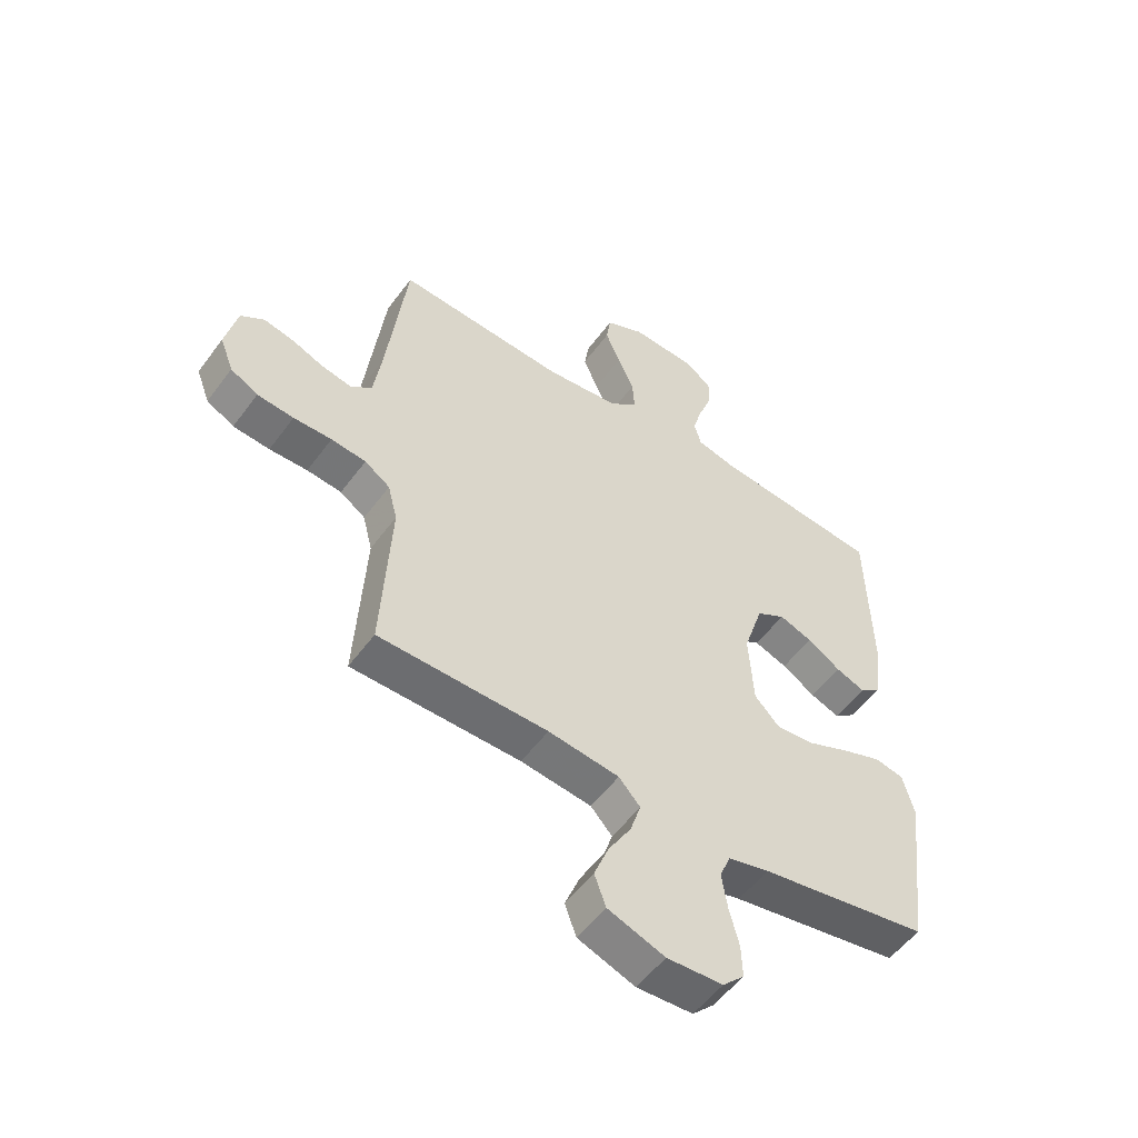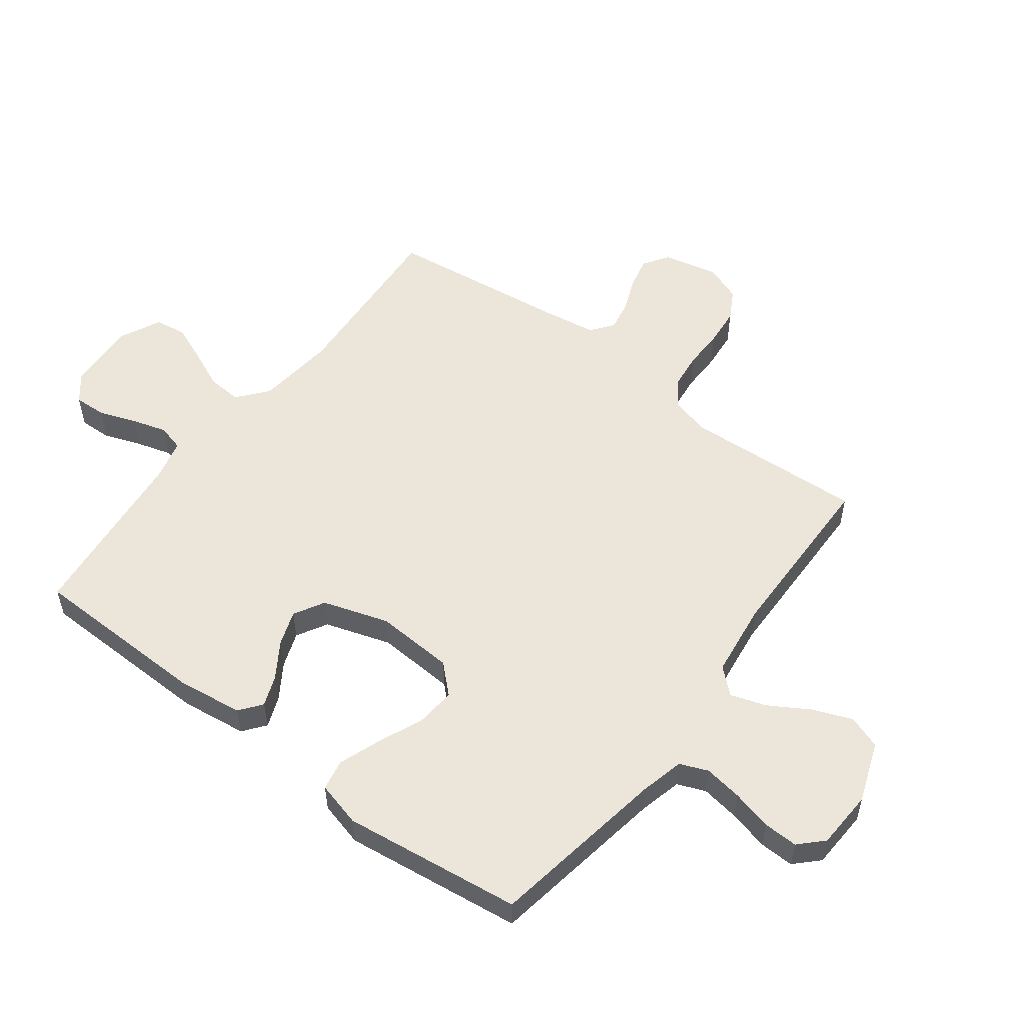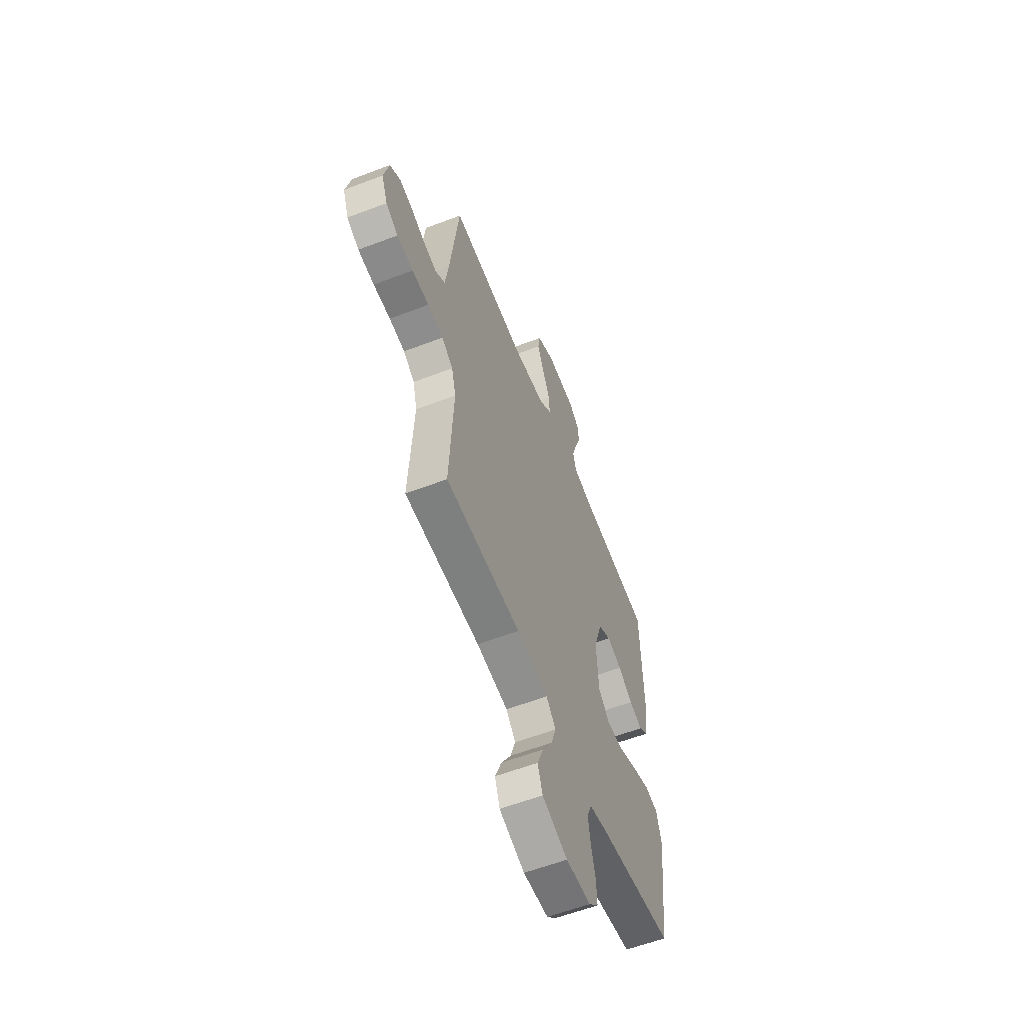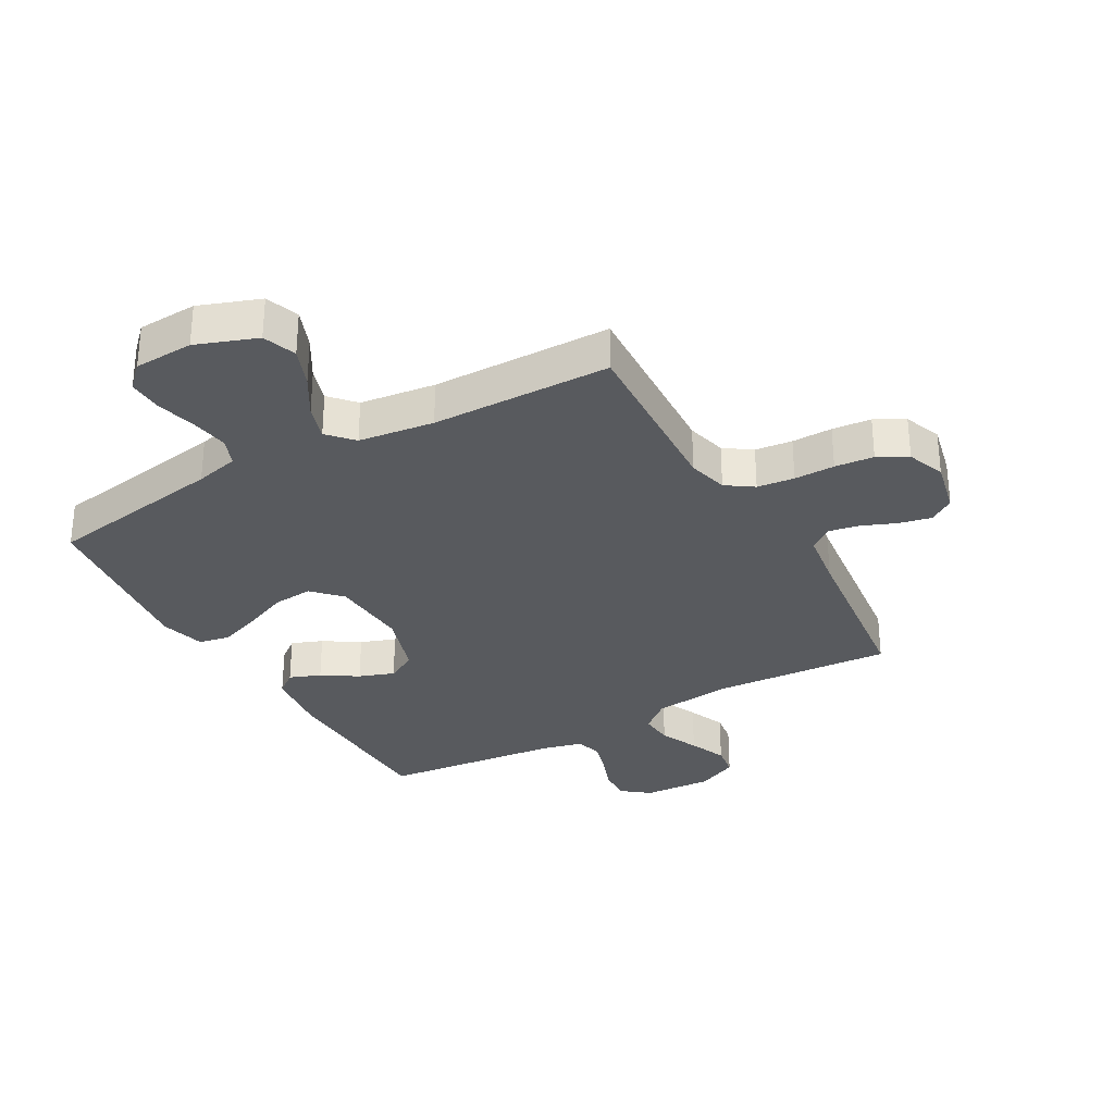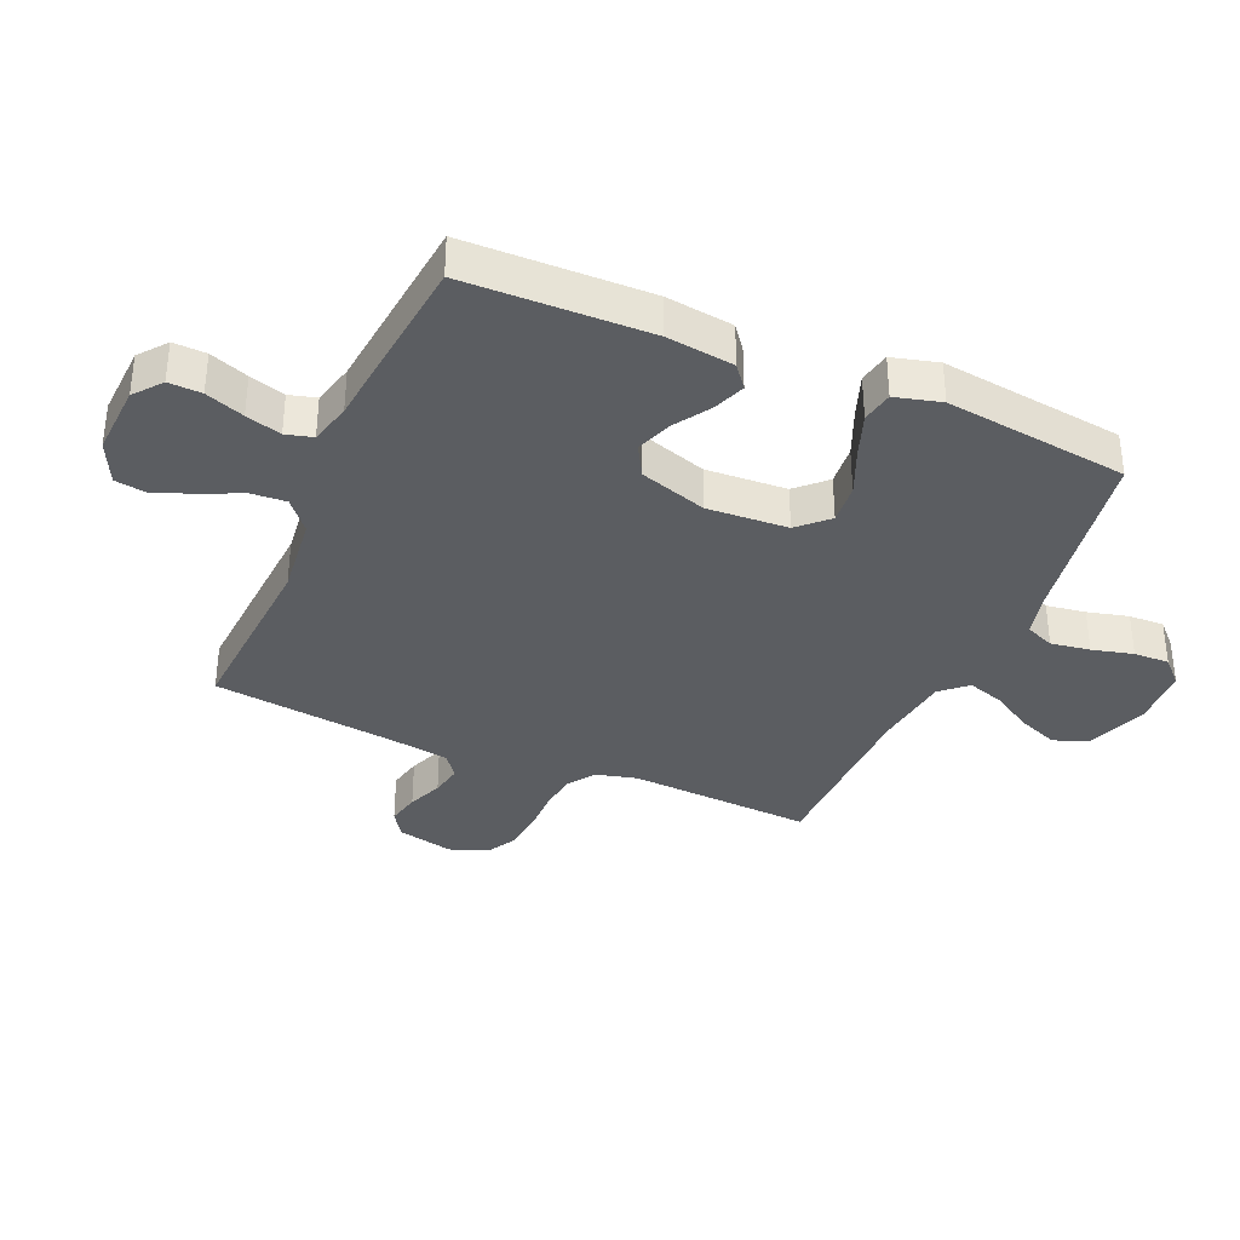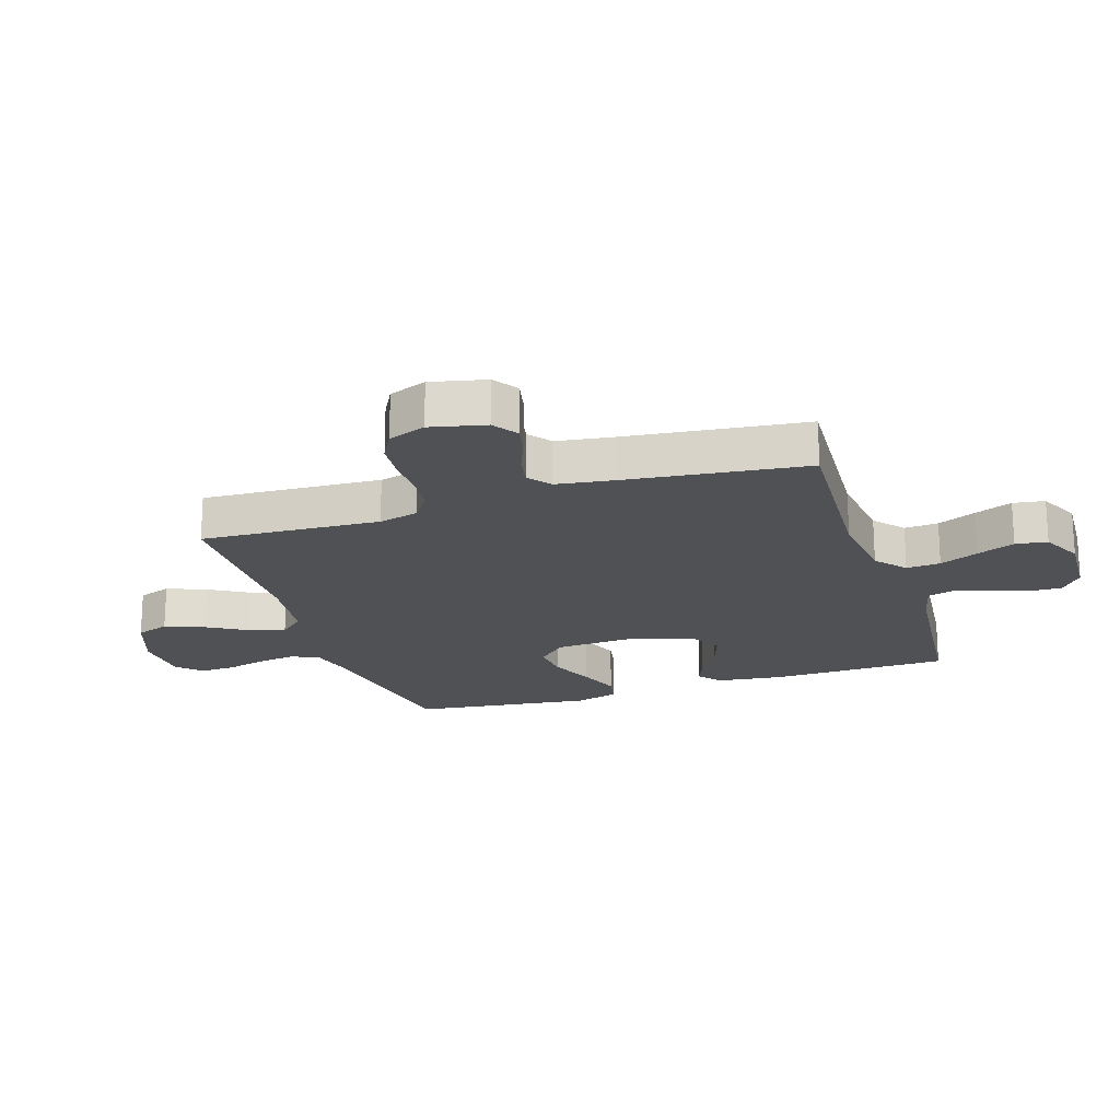
<metadata>
{"format":"obj","ext":"obj","renderer":"f3d","projection":"perspective","resolution":1024,"background":"white","views":[{"elev":-53.7,"azim":-35.5,"up":"+Z"},{"elev":54.3,"azim":127.0,"up":"+Y"},{"elev":-58.9,"azim":-68.5,"up":"+Z"},{"elev":-30.9,"azim":-150.5,"up":"+Y"},{"elev":-35.6,"azim":66.5,"up":"+Y"},{"elev":-19.9,"azim":-71.9,"up":"+Y"}]}
</metadata>
<code>
v 0.5 0.07 0.5
v 0.507 0.07 0.2
v 0.493 0.07 0.089
v 0.456 0.07 0.06
v 0.404 0.07 0.08
v 0.345 0.07 0.118
v 0.286 0.07 0.139
v 0.235 0.07 0.11
v 0.2 0.07 0
v 0.208 0.07 -0.132
v 0.253 0.07 -0.179
v 0.319 0.07 -0.173
v 0.394 0.07 -0.141
v 0.465 0.07 -0.115
v 0.517 0.07 -0.125
v 0.537 0.07 -0.2
v 0.5 0.07 -0.5
v 0.2 0.07 -0.55
v 0.127 0.07 -0.568
v 0.108 0.07 -0.615
v 0.118 0.07 -0.679
v 0.135 0.07 -0.746
v 0.137 0.07 -0.804
v 0.099 0.07 -0.842
v 0 0.07 -0.847
v -0.101 0.07 -0.81
v -0.121 0.07 -0.754
v -0.095 0.07 -0.688
v -0.055 0.07 -0.621
v -0.036 0.07 -0.562
v -0.074 0.07 -0.52
v -0.2 0.07 -0.504
v -0.5 0.07 -0.5
v -0.484 0.07 -0.2
v -0.501 0.07 -0.133
v -0.546 0.07 -0.102
v -0.608 0.07 -0.095
v -0.676 0.07 -0.096
v -0.741 0.07 -0.09
v -0.79 0.07 -0.063
v -0.814 0.07 0
v -0.793 0.07 0.092
v -0.751 0.07 0.12
v -0.697 0.07 0.108
v -0.64 0.07 0.085
v -0.588 0.07 0.075
v -0.55 0.07 0.104
v -0.536 0.07 0.2
v -0.5 0.07 0.5
v -0.2 0.07 0.481
v -0.068 0.07 0.496
v -0.018 0.07 0.538
v -0.022 0.07 0.595
v -0.051 0.07 0.66
v -0.077 0.07 0.723
v -0.069 0.07 0.776
v 0 0.07 0.809
v 0.117 0.07 0.803
v 0.162 0.07 0.767
v 0.16 0.07 0.713
v 0.137 0.07 0.65
v 0.12 0.07 0.592
v 0.132 0.07 0.548
v 0.2 0.07 0.531
v 0.5 0 0.5
v 0.507 0 0.2
v 0.493 0 0.089
v 0.456 0 0.06
v 0.404 0 0.08
v 0.345 0 0.118
v 0.286 0 0.139
v 0.235 0 0.11
v 0.2 0 0
v 0.208 0 -0.132
v 0.253 0 -0.179
v 0.319 0 -0.173
v 0.394 0 -0.141
v 0.465 0 -0.115
v 0.517 0 -0.125
v 0.537 0 -0.2
v 0.5 0 -0.5
v 0.2 0 -0.55
v 0.127 0 -0.568
v 0.108 0 -0.615
v 0.118 0 -0.679
v 0.135 0 -0.746
v 0.137 0 -0.804
v 0.099 0 -0.842
v 0 0 -0.847
v -0.101 0 -0.81
v -0.121 0 -0.754
v -0.095 0 -0.688
v -0.055 0 -0.621
v -0.036 0 -0.562
v -0.074 0 -0.52
v -0.2 0 -0.504
v -0.5 0 -0.5
v -0.484 0 -0.2
v -0.501 0 -0.133
v -0.546 0 -0.102
v -0.608 0 -0.095
v -0.676 0 -0.096
v -0.741 0 -0.09
v -0.79 0 -0.063
v -0.814 0 0
v -0.793 0 0.092
v -0.751 0 0.12
v -0.697 0 0.108
v -0.64 0 0.085
v -0.588 0 0.075
v -0.55 0 0.104
v -0.536 0 0.2
v -0.5 0 0.5
v -0.2 0 0.481
v -0.068 0 0.496
v -0.018 0 0.538
v -0.022 0 0.595
v -0.051 0 0.66
v -0.077 0 0.723
v -0.069 0 0.776
v 0 0 0.809
v 0.117 0 0.803
v 0.162 0 0.767
v 0.16 0 0.713
v 0.137 0 0.65
v 0.12 0 0.592
v 0.132 0 0.548
v 0.2 0 0.531
f 59 60 61
f 58 59 61
f 57 58 61
f 56 57 61
f 55 56 61
f 54 55 61
f 53 54 61
f 52 53 61 62
f 51 52 62 63
f 48 49 50
f 47 48 50 51
f 43 44 45
f 42 43 45
f 41 42 45
f 40 41 45
f 39 40 45
f 38 39 45
f 37 38 45
f 36 37 45 46
f 35 36 46 47
f 32 33 34
f 51 63 64
f 47 51 64
f 35 47 64
f 34 35 64
f 32 34 64
f 31 32 64
f 27 28 29
f 26 27 29
f 25 26 29
f 24 25 29
f 23 24 29
f 22 23 29
f 21 22 29
f 16 17 18
f 15 16 18
f 14 15 18
f 13 14 18
f 12 13 18
f 11 12 18 19
f 10 11 19 20
f 4 5 6
f 3 4 6
f 2 3 6
f 1 2 6
f 64 1 6
f 64 6 7
f 30 31 64
f 20 21 29 30
f 9 10 20 30
f 8 9 30 64
f 7 8 64
f 125 124 123
f 125 123 122
f 125 122 121
f 125 121 120
f 125 120 119
f 125 119 118
f 125 118 117
f 126 125 117 116
f 127 126 116 115
f 114 113 112
f 115 114 112 111
f 109 108 107
f 109 107 106
f 109 106 105
f 109 105 104
f 109 104 103
f 109 103 102
f 109 102 101
f 110 109 101 100
f 111 110 100 99
f 98 97 96
f 128 127 115
f 128 115 111
f 128 111 99
f 128 99 98
f 128 98 96
f 128 96 95
f 93 92 91
f 93 91 90
f 93 90 89
f 93 89 88
f 93 88 87
f 93 87 86
f 93 86 85
f 82 81 80
f 82 80 79
f 82 79 78
f 82 78 77
f 82 77 76
f 83 82 76 75
f 84 83 75 74
f 70 69 68
f 70 68 67
f 70 67 66
f 70 66 65
f 70 65 128
f 71 70 128
f 128 95 94
f 94 93 85 84
f 94 84 74 73
f 128 94 73 72
f 128 72 71
f 1 65 66 2
f 2 66 67 3
f 3 67 68 4
f 4 68 69 5
f 5 69 70 6
f 6 70 71 7
f 7 71 72 8
f 8 72 73 9
f 9 73 74 10
f 10 74 75 11
f 11 75 76 12
f 12 76 77 13
f 13 77 78 14
f 14 78 79 15
f 15 79 80 16
f 16 80 81 17
f 17 81 82 18
f 18 82 83 19
f 19 83 84 20
f 20 84 85 21
f 21 85 86 22
f 22 86 87 23
f 23 87 88 24
f 24 88 89 25
f 25 89 90 26
f 26 90 91 27
f 27 91 92 28
f 28 92 93 29
f 29 93 94 30
f 30 94 95 31
f 31 95 96 32
f 32 96 97 33
f 33 97 98 34
f 34 98 99 35
f 35 99 100 36
f 36 100 101 37
f 37 101 102 38
f 38 102 103 39
f 39 103 104 40
f 40 104 105 41
f 41 105 106 42
f 42 106 107 43
f 43 107 108 44
f 44 108 109 45
f 45 109 110 46
f 46 110 111 47
f 47 111 112 48
f 48 112 113 49
f 49 113 114 50
f 50 114 115 51
f 51 115 116 52
f 52 116 117 53
f 53 117 118 54
f 54 118 119 55
f 55 119 120 56
f 56 120 121 57
f 57 121 122 58
f 58 122 123 59
f 59 123 124 60
f 60 124 125 61
f 61 125 126 62
f 62 126 127 63
f 63 127 128 64
f 64 128 65 1

</code>
